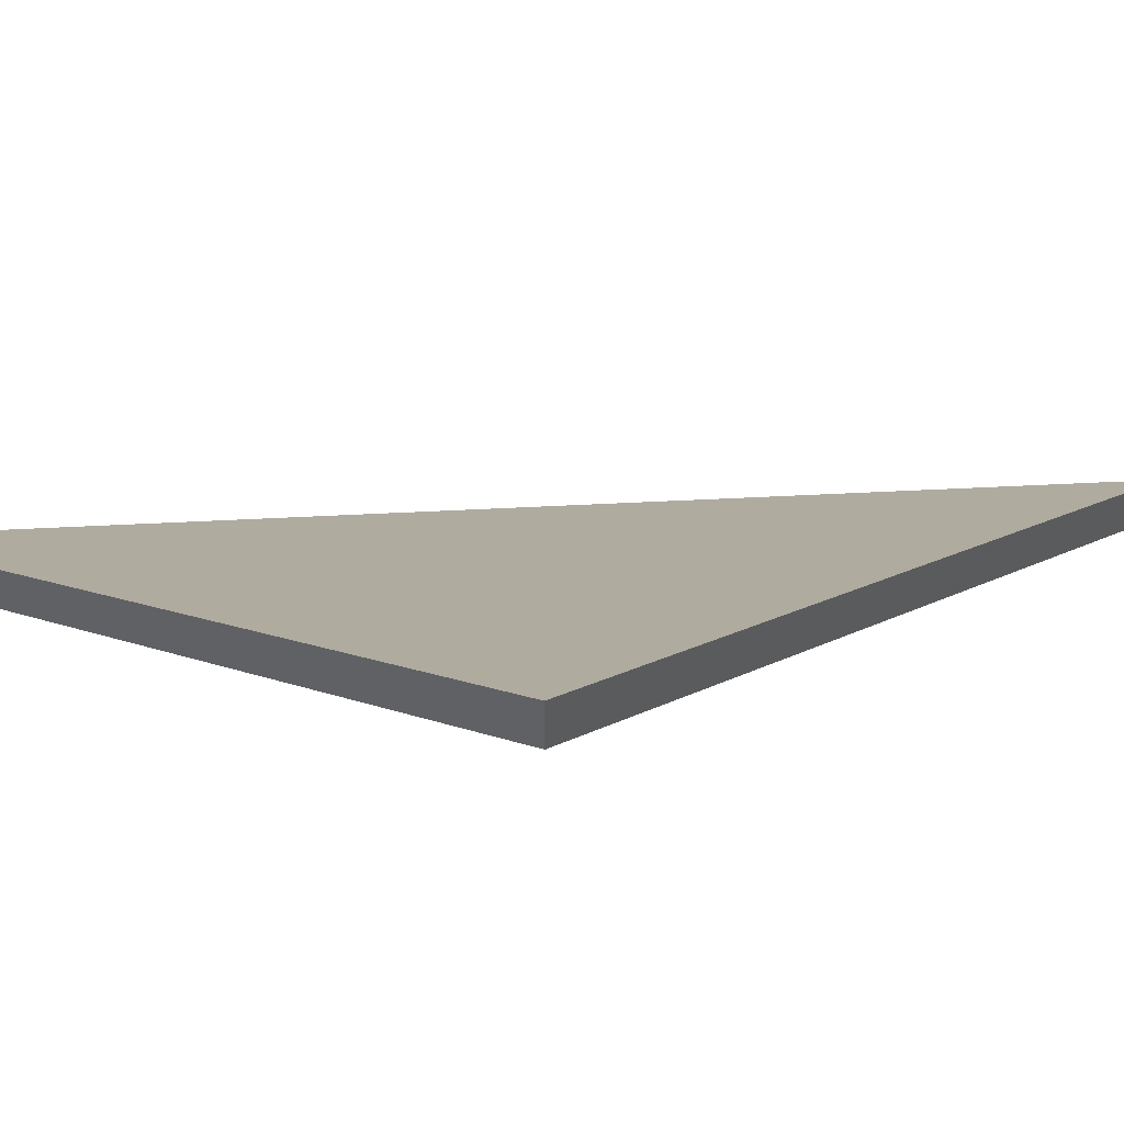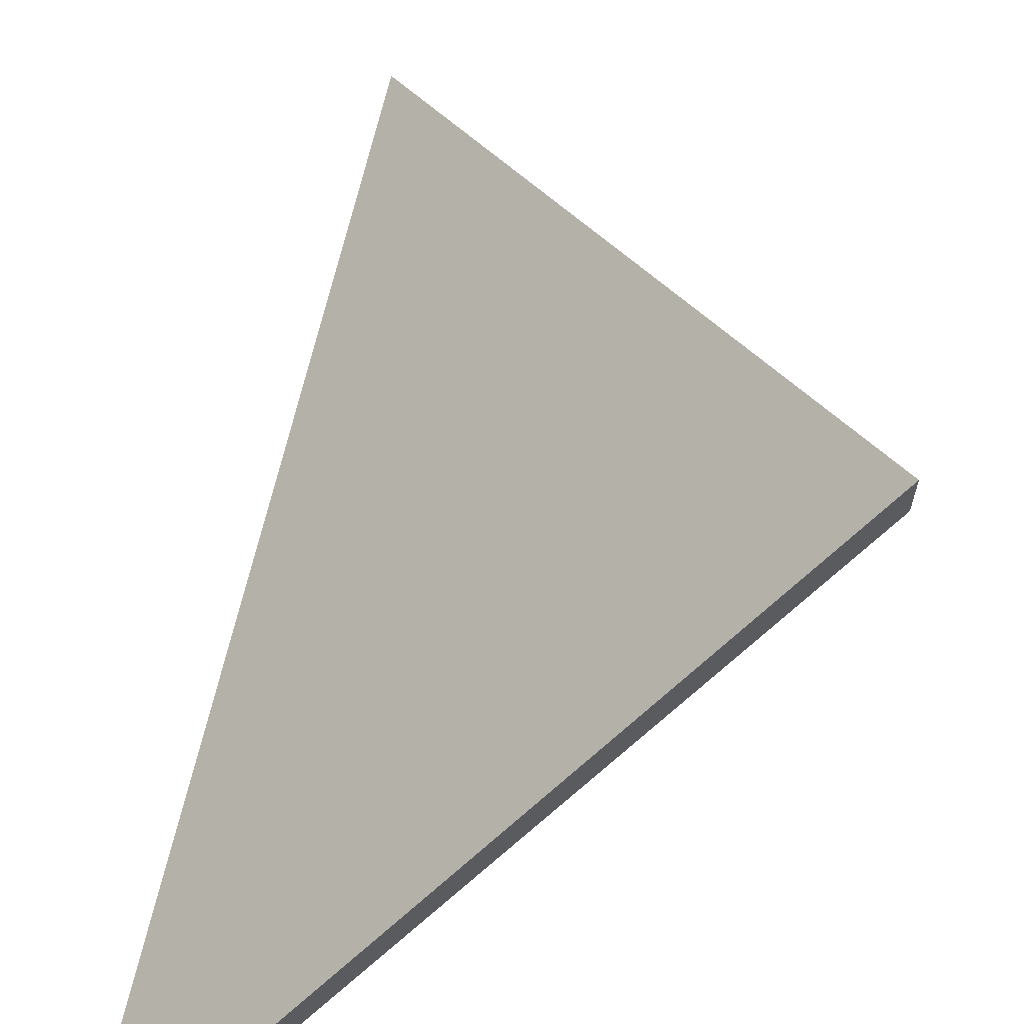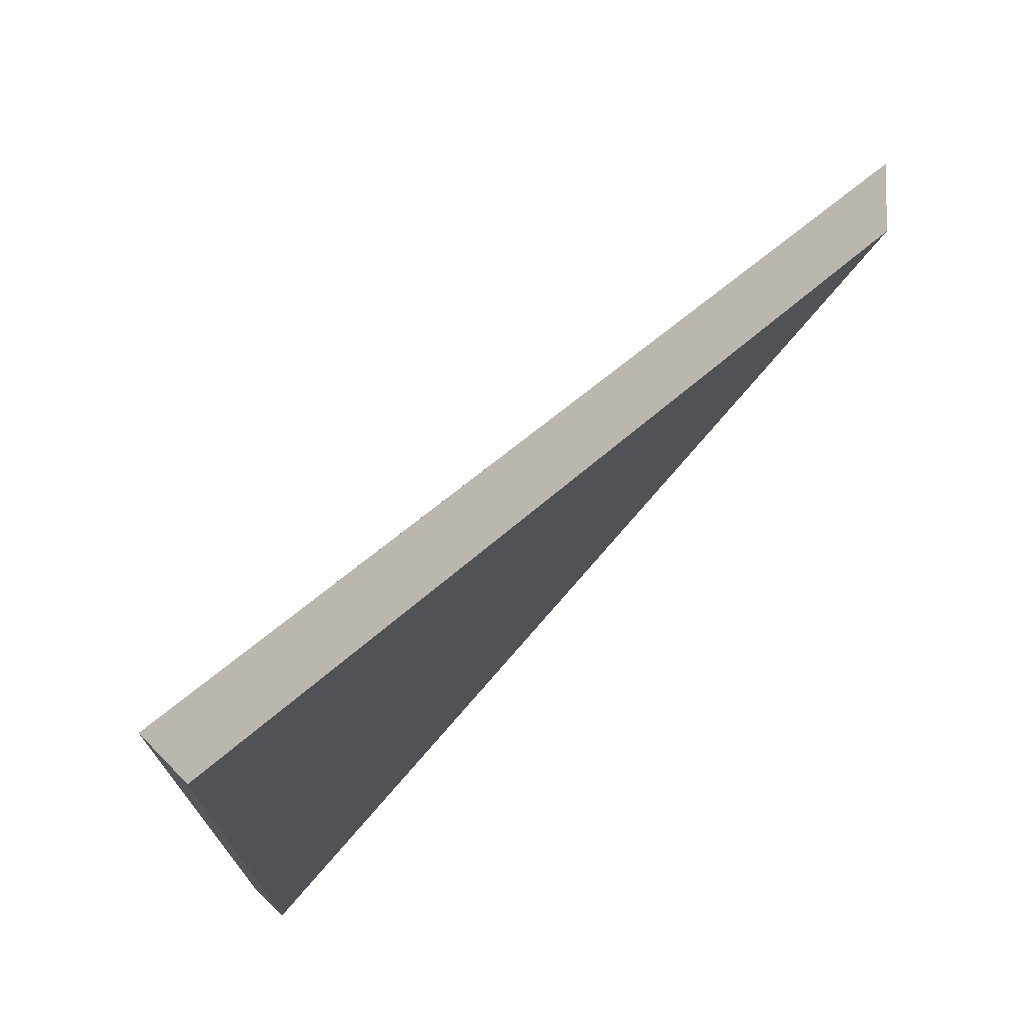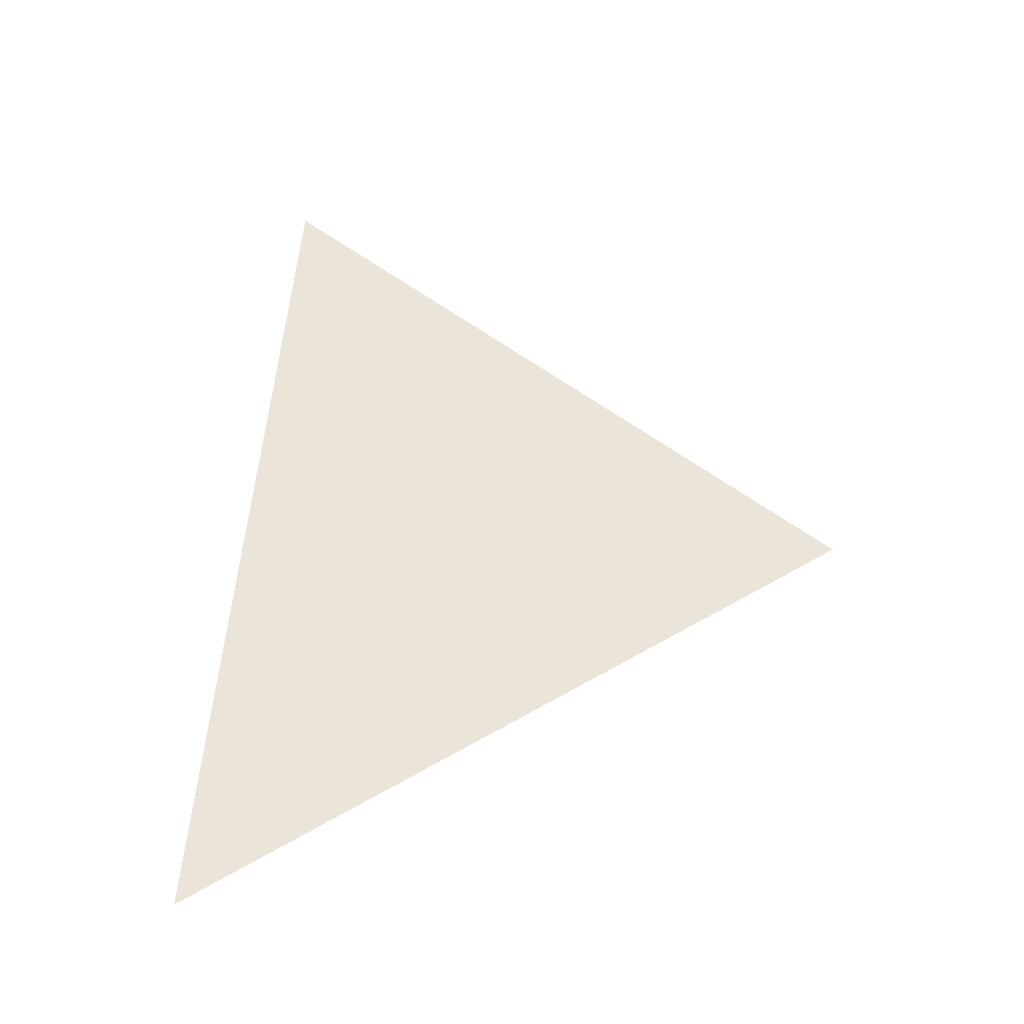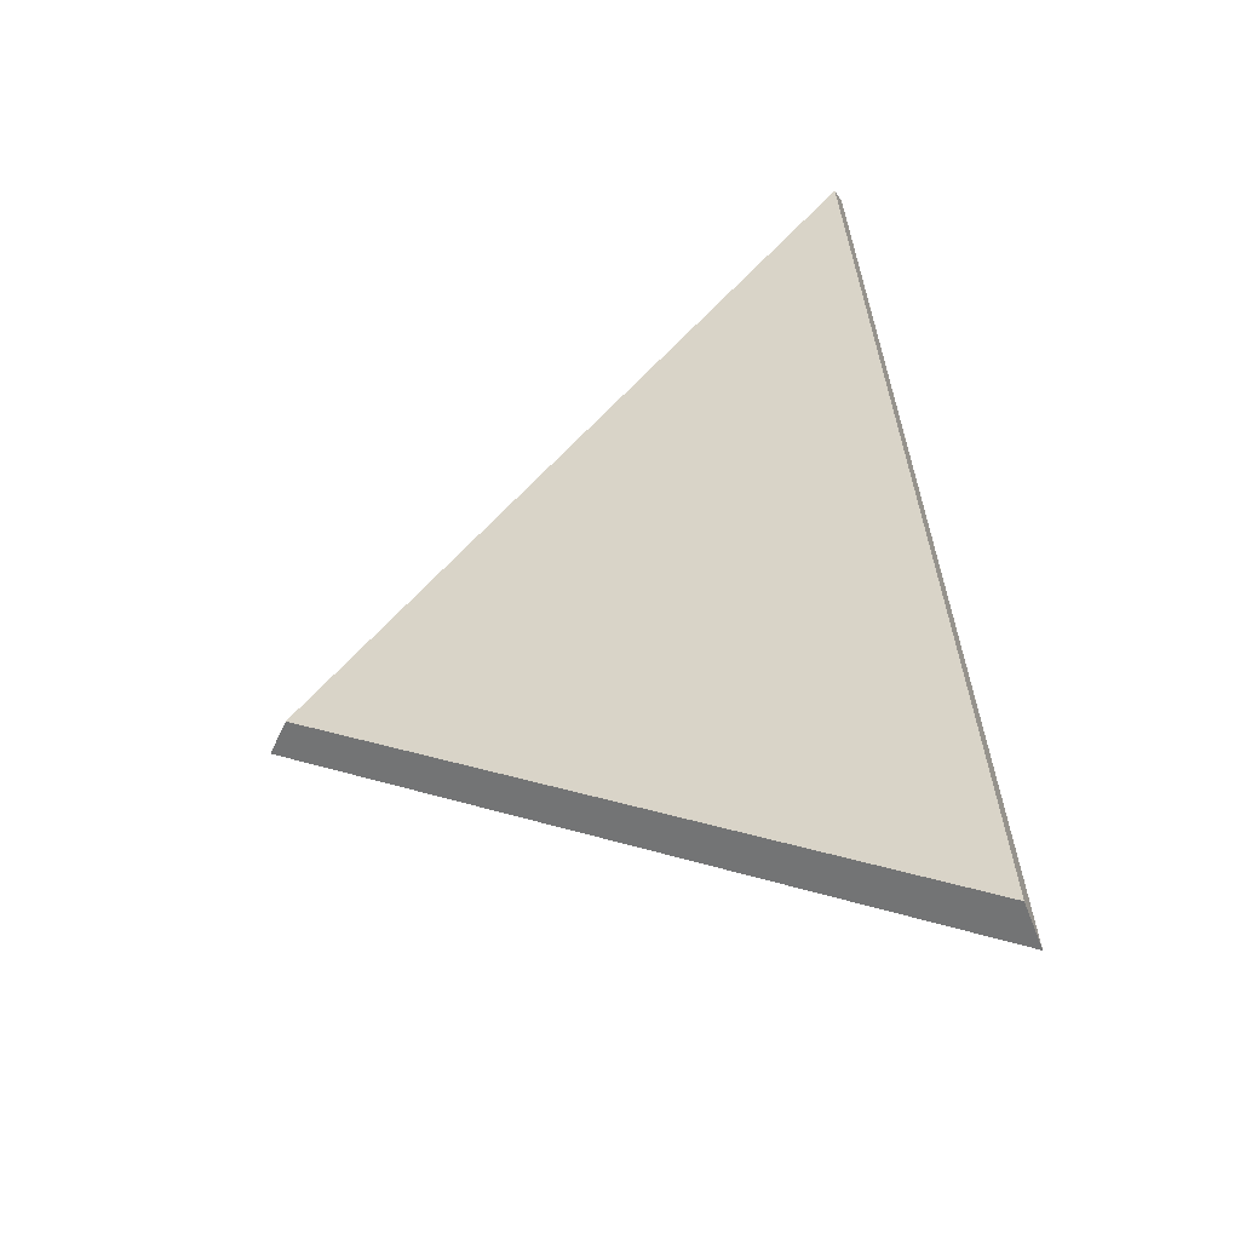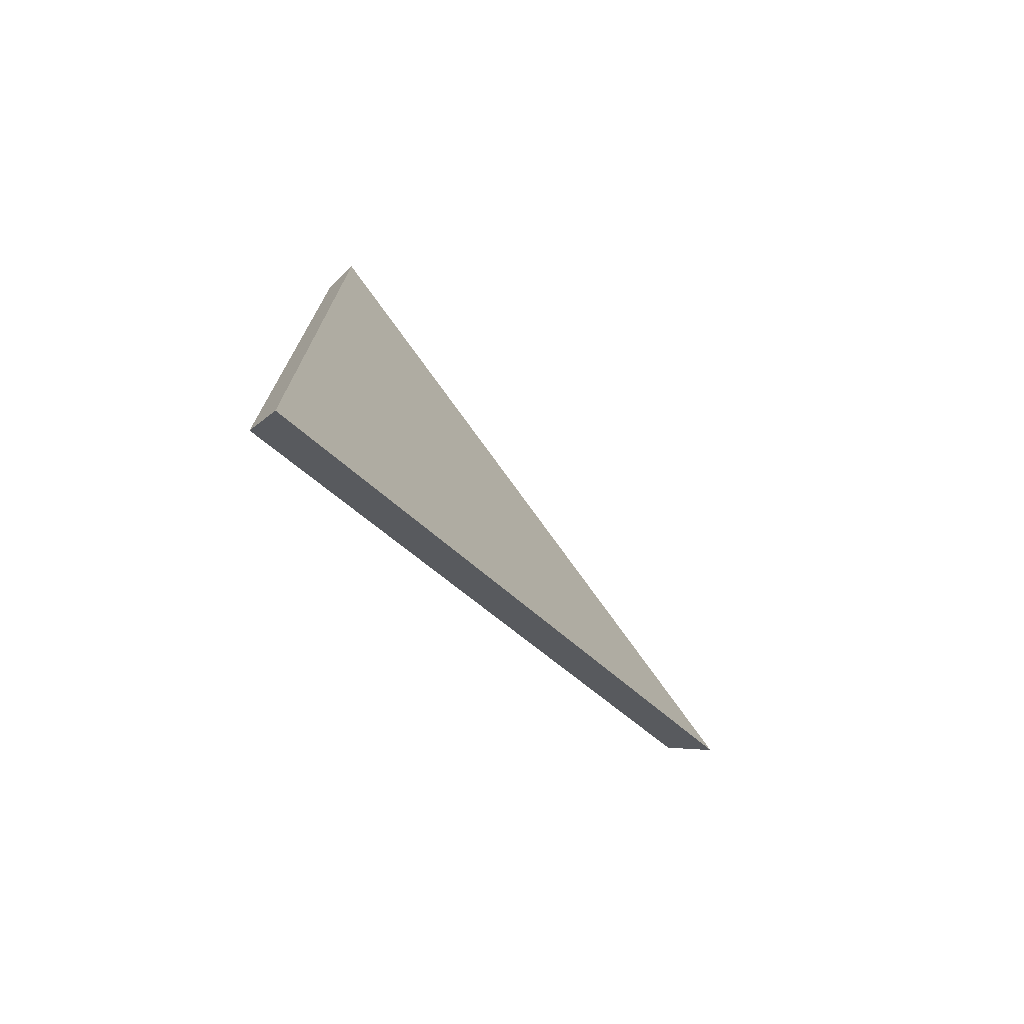
<metadata>
{"format":"obj","ext":"obj","renderer":"f3d","projection":"perspective","resolution":1024,"background":"white","views":[{"elev":54.9,"azim":-99.5,"up":"+Y"},{"elev":67.1,"azim":-173.3,"up":"+Y"},{"elev":-11.6,"azim":172.9,"up":"+Y"},{"elev":-30.4,"azim":137.6,"up":"+Z"},{"elev":-45.2,"azim":-22.7,"up":"+Z"},{"elev":-69.0,"azim":86.3,"up":"+Z"}]}
</metadata>
<code>
v -7.74 0.1819 -3.777
v -7.745 0.1819 -3.73
v -7.766 0.2058 -3.756
v -7.766 0.2084 -3.756
v -7.766 0.2058 -3.756
v -7.745 0.1819 -3.73
v -7.744 0.1832 -3.728
v -7.744 0.1832 -3.728
v -7.745 0.1819 -3.73
v -7.74 0.1819 -3.777
v -7.738 0.1832 -3.778
v -7.738 0.1832 -3.778
v -7.74 0.1819 -3.777
v -7.766 0.2058 -3.756
v -7.766 0.2084 -3.756
v -7.766 0.2084 -3.756
v -7.744 0.1832 -3.728
v -7.738 0.1832 -3.778
f 1 2 3
f 4 5 6
f 4 6 7
f 8 9 10
f 8 10 11
f 12 13 14
f 12 14 15
f 16 17 18

</code>
